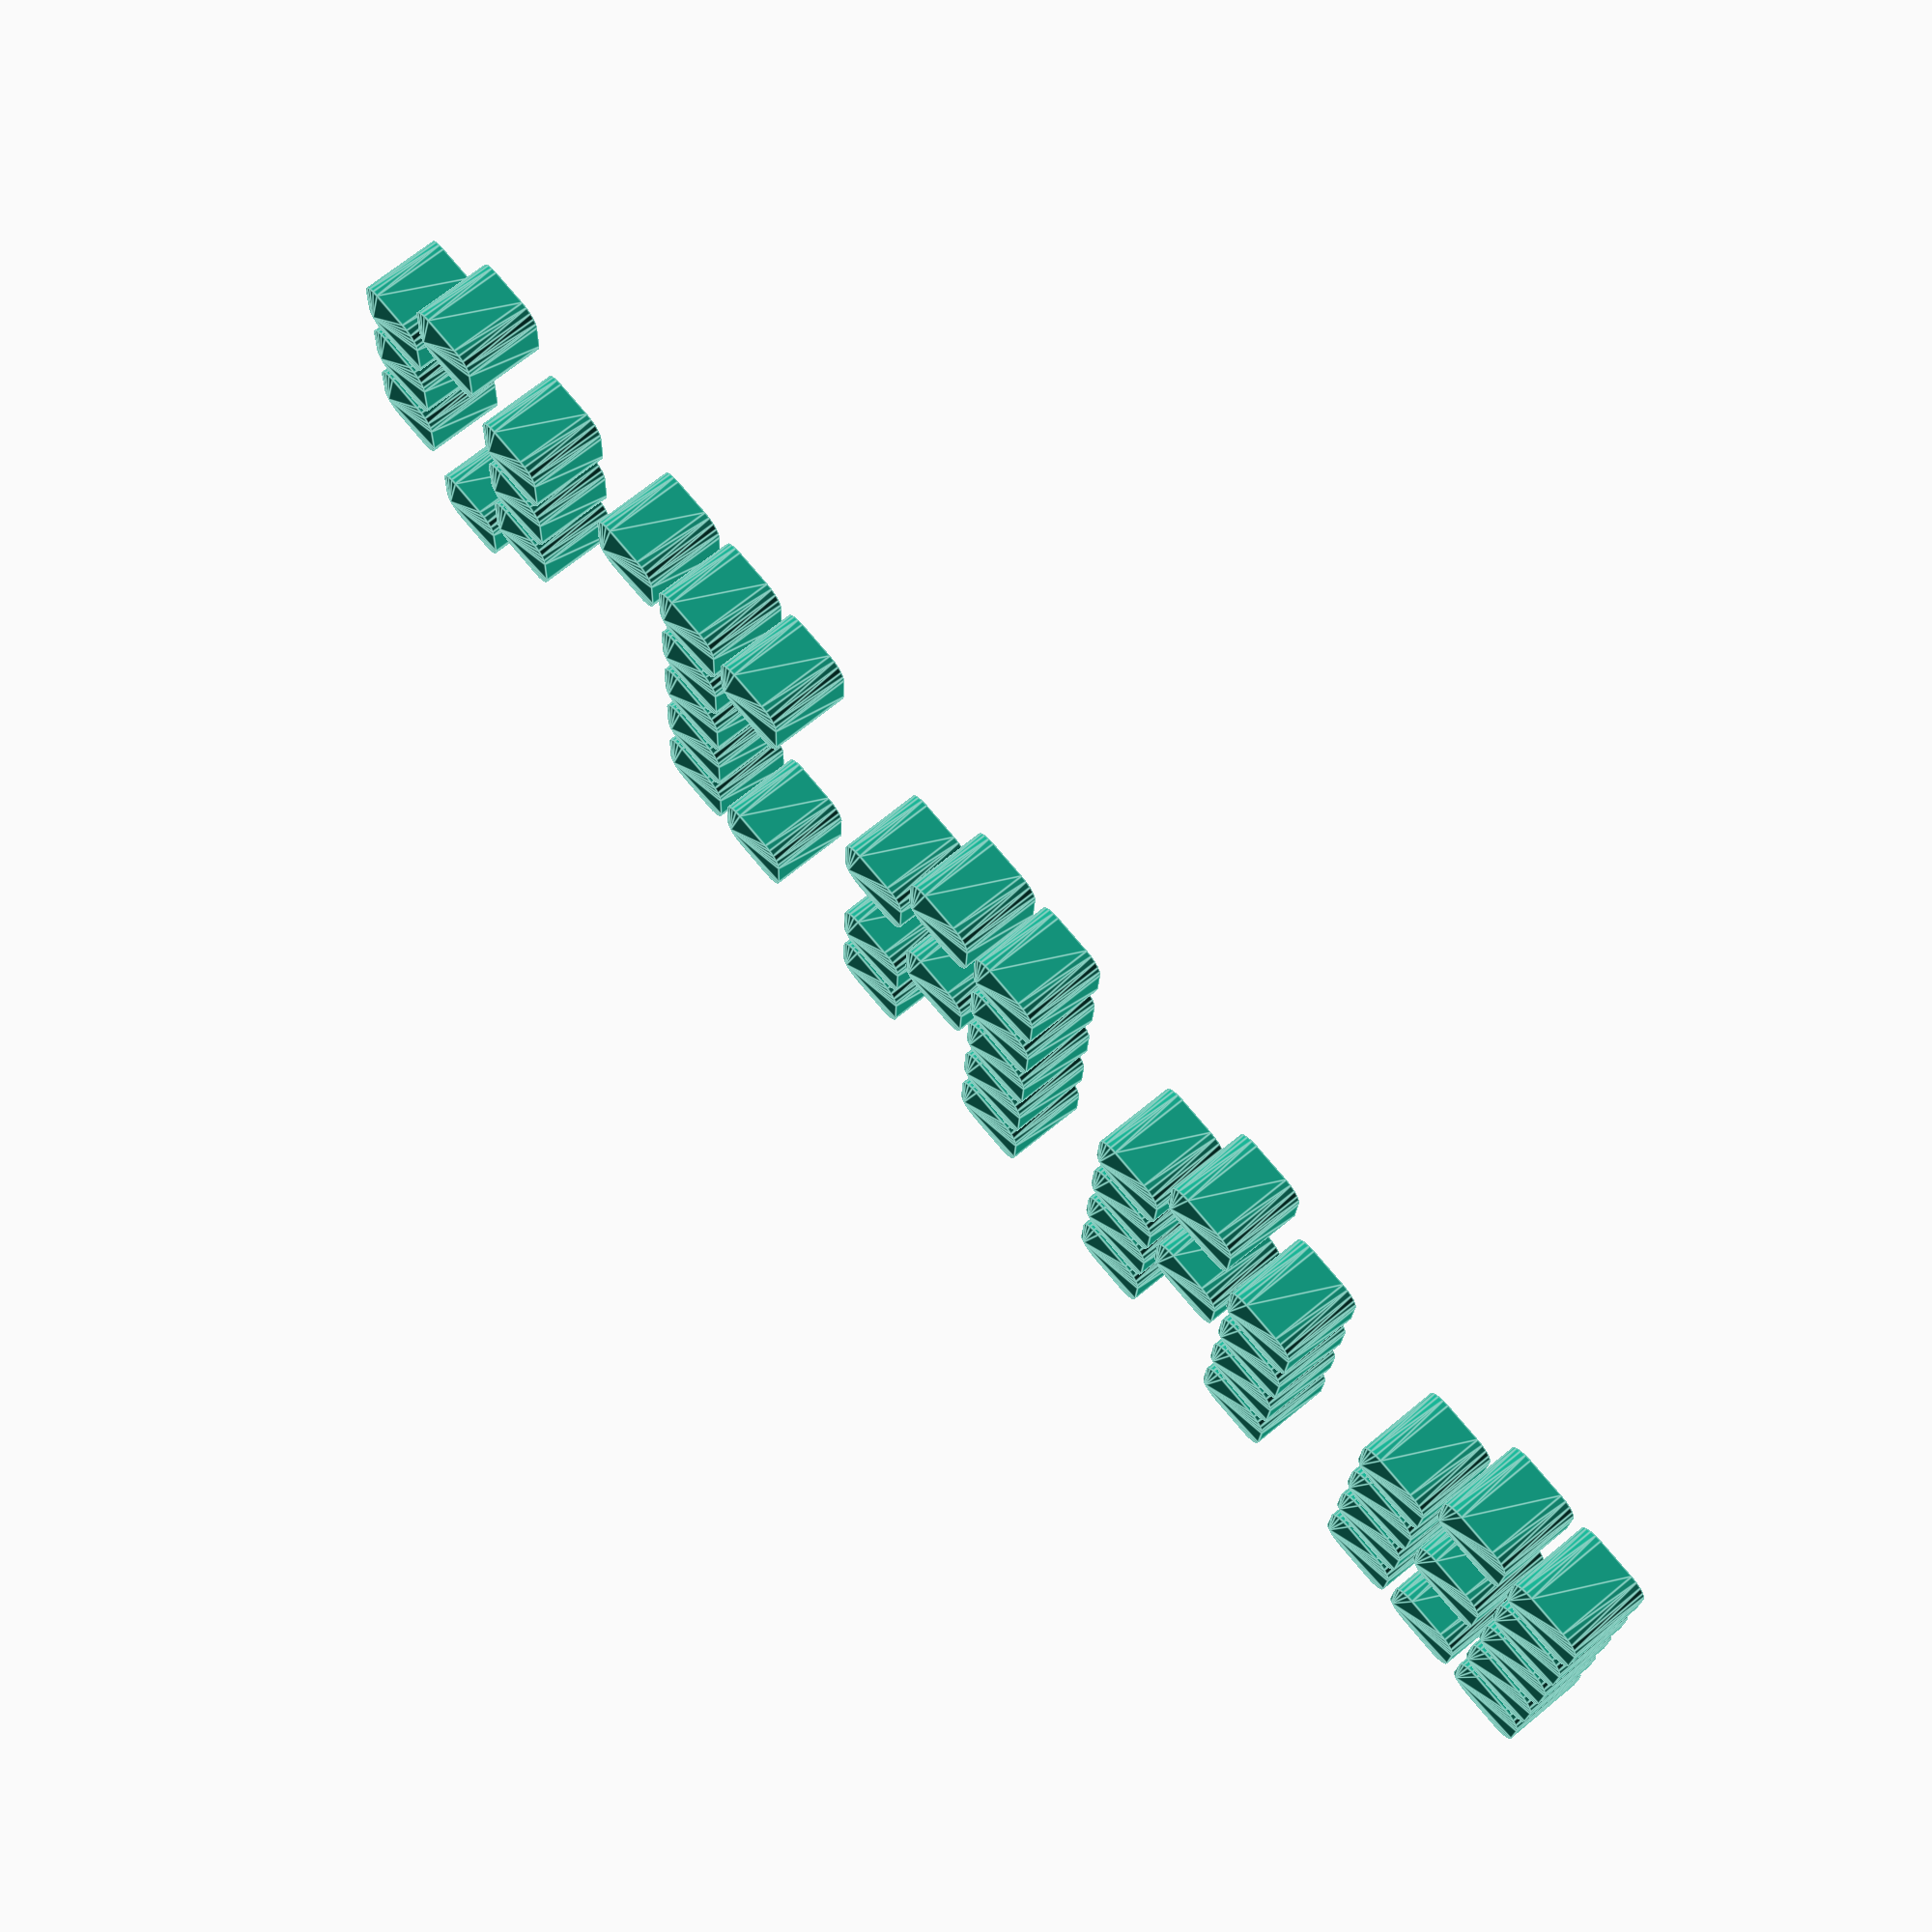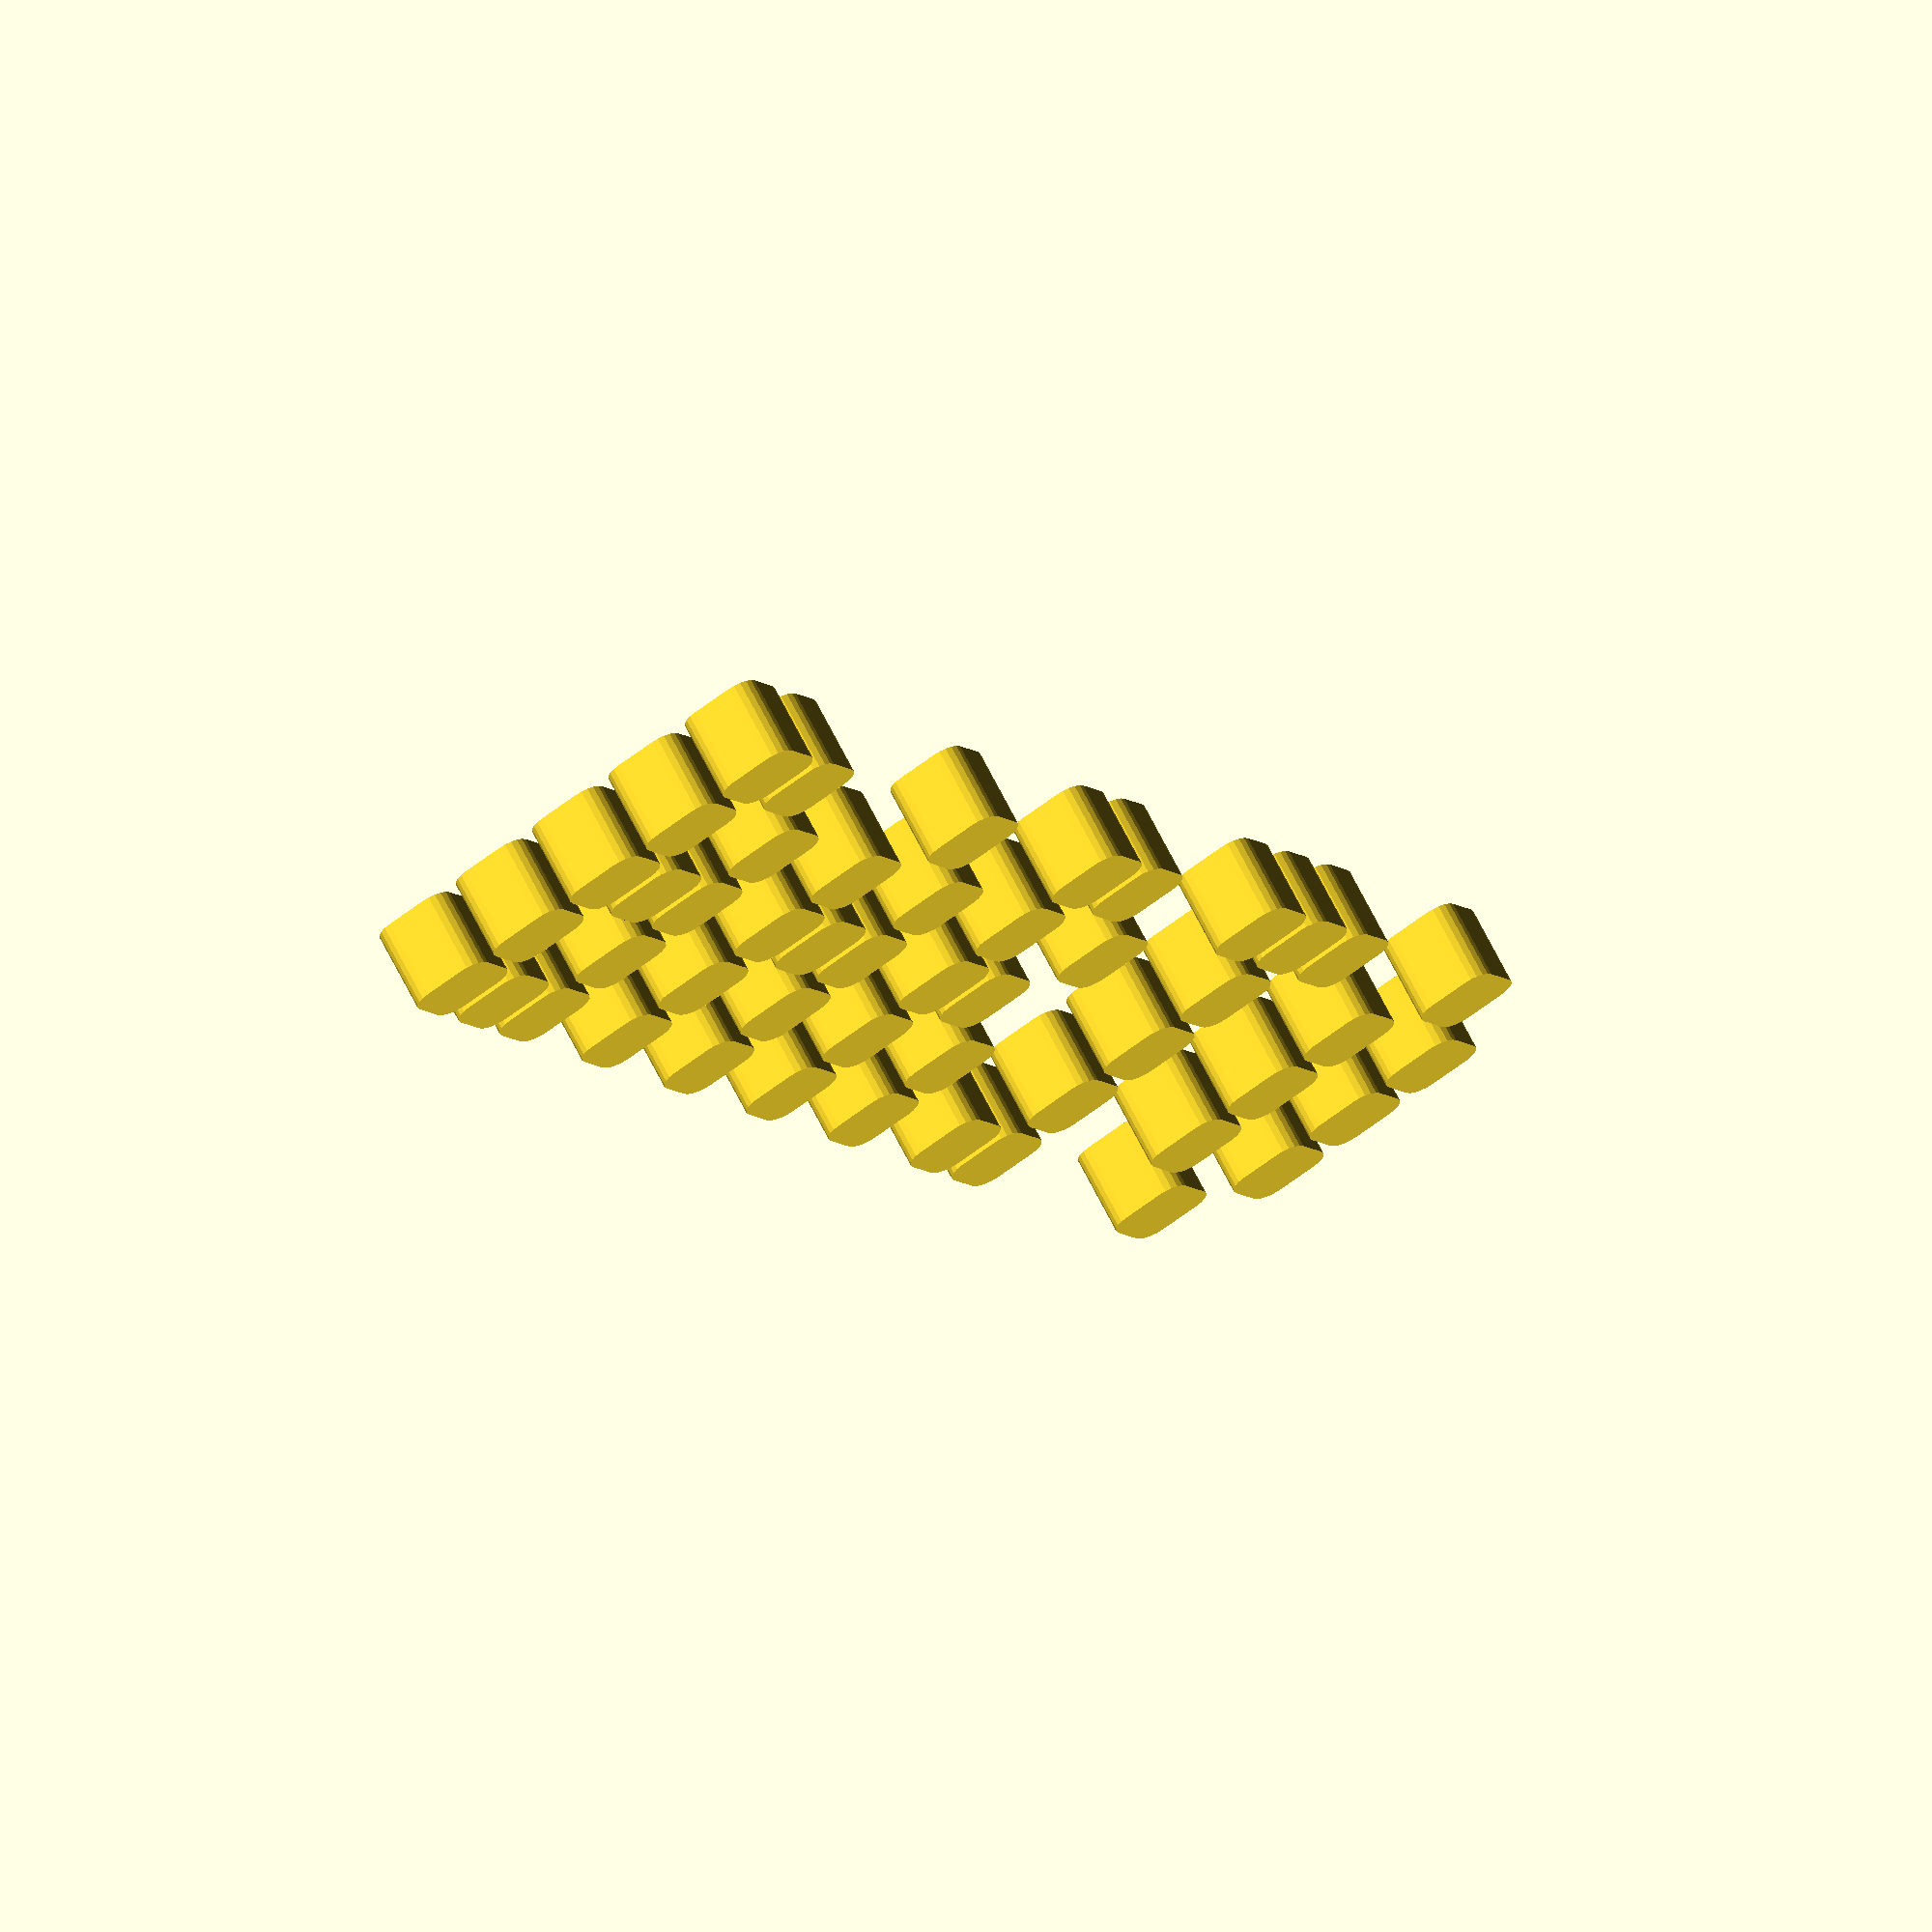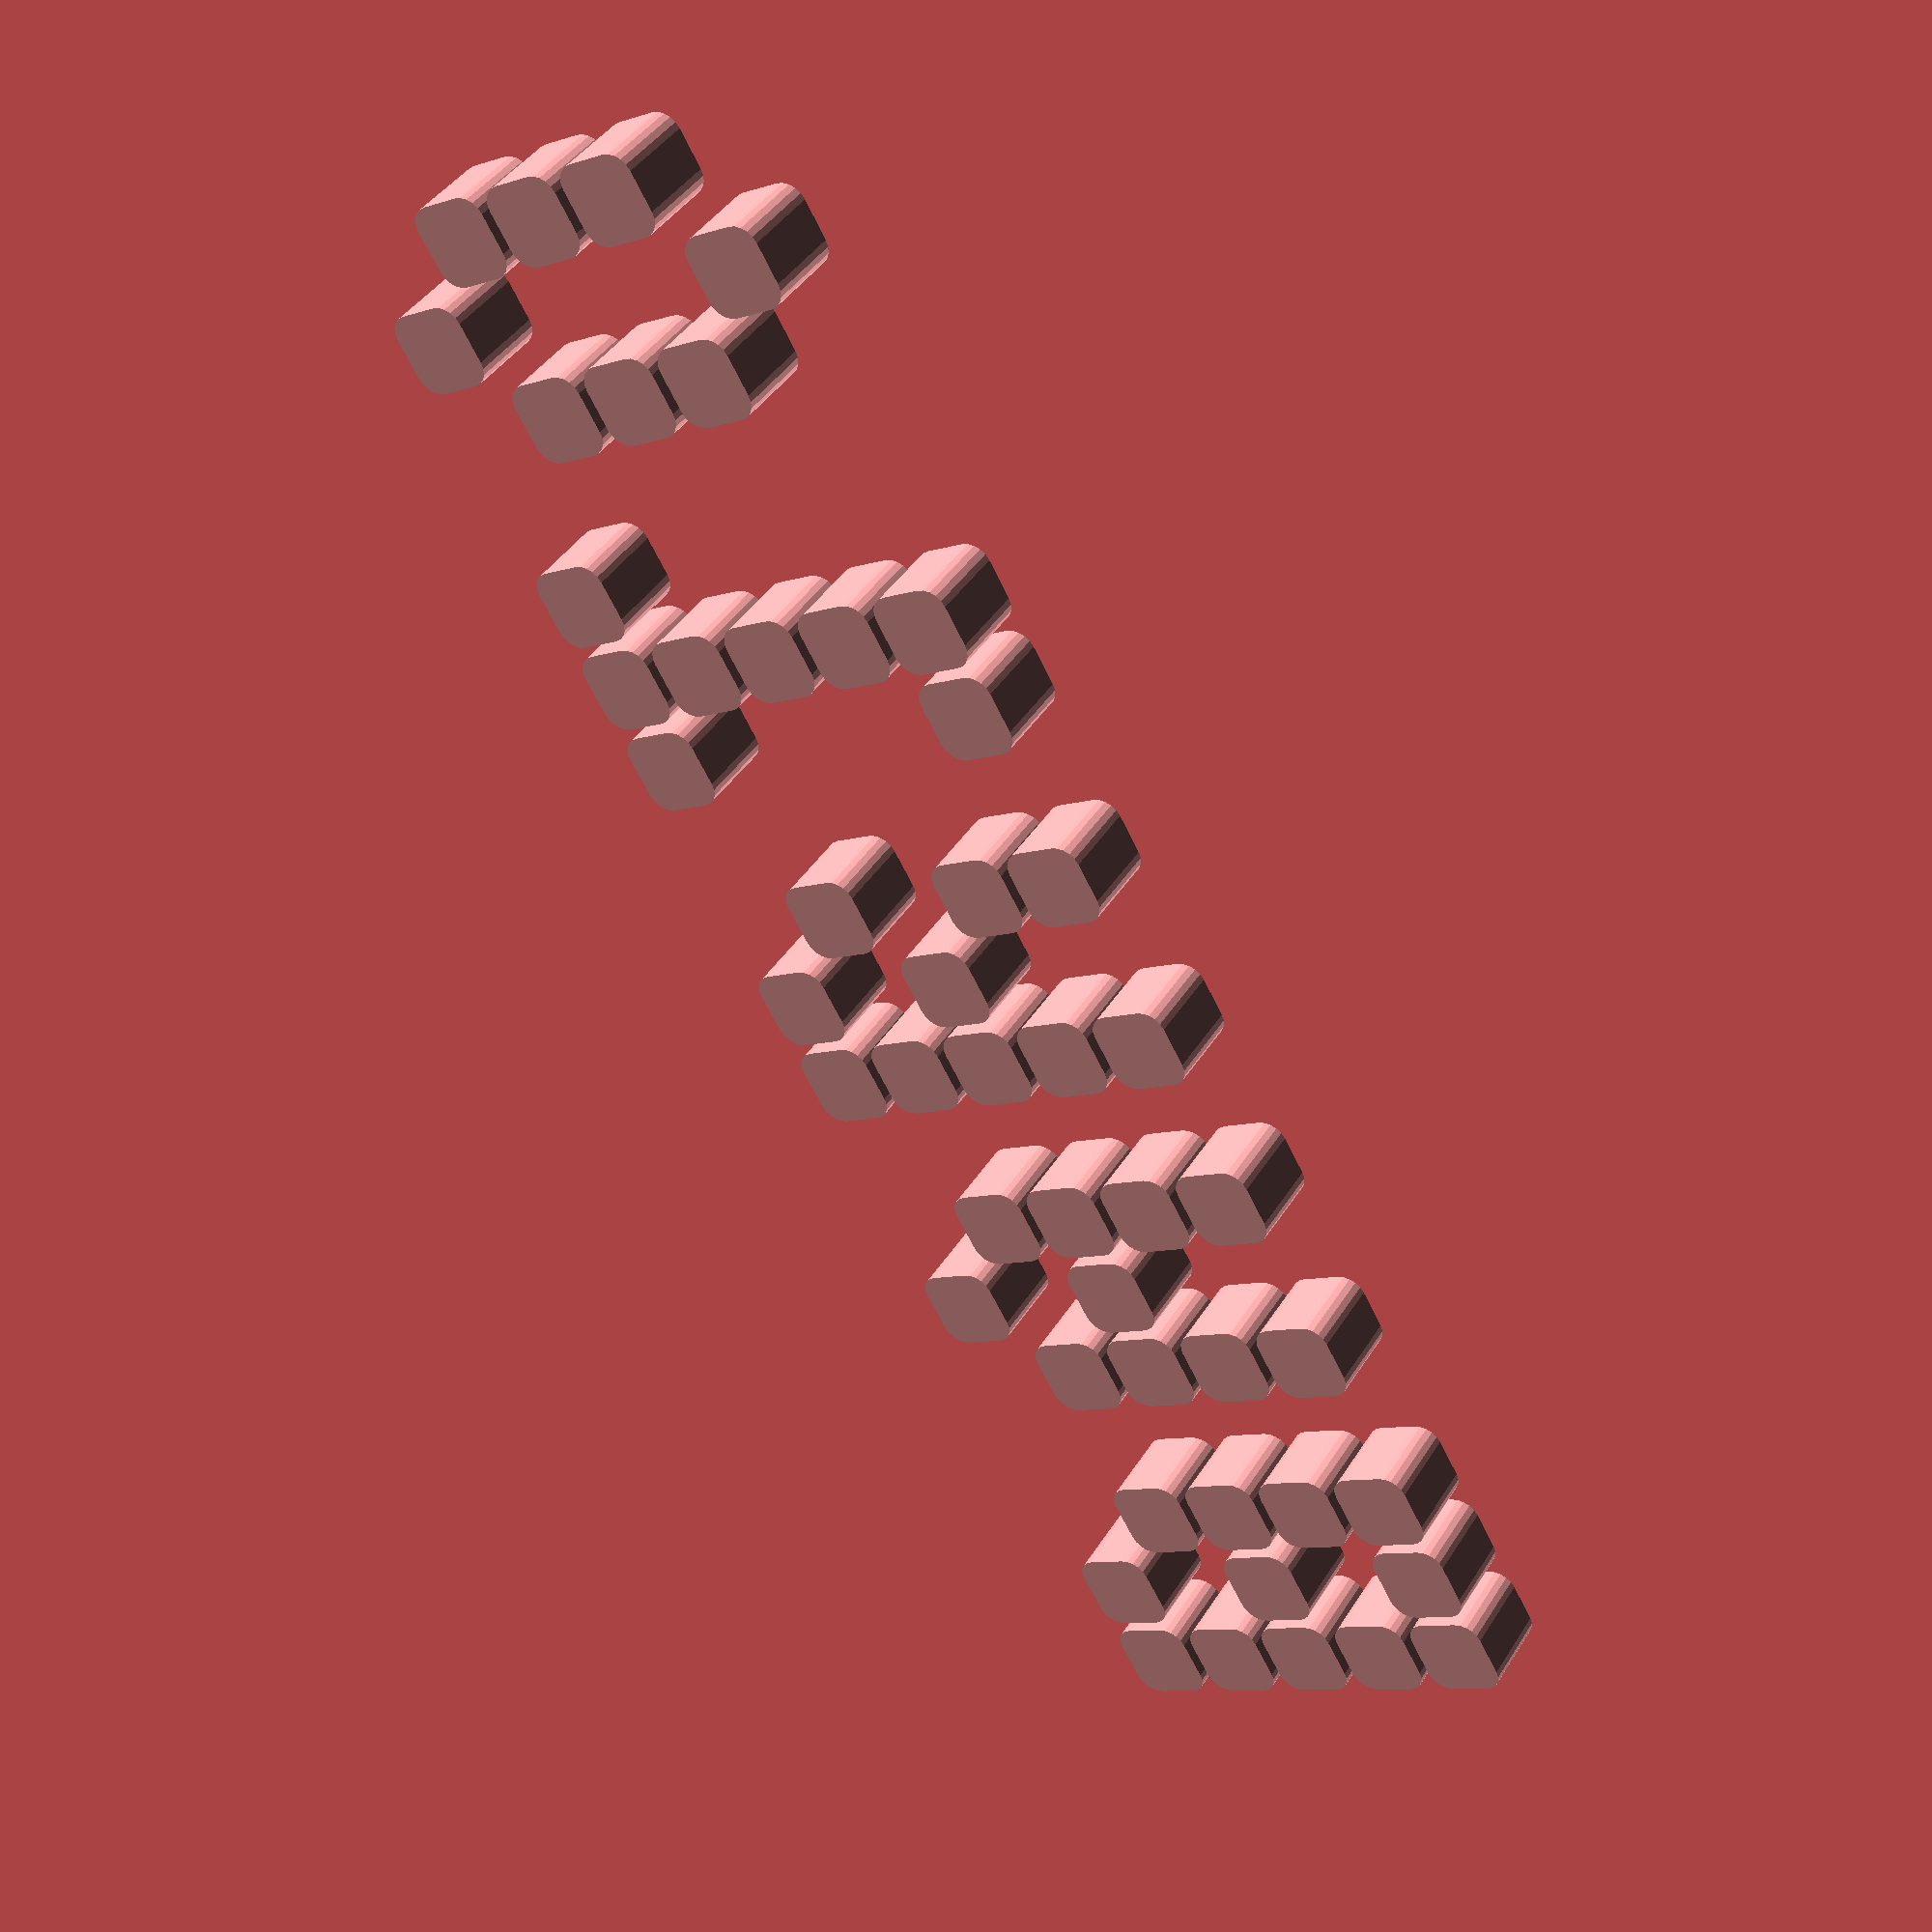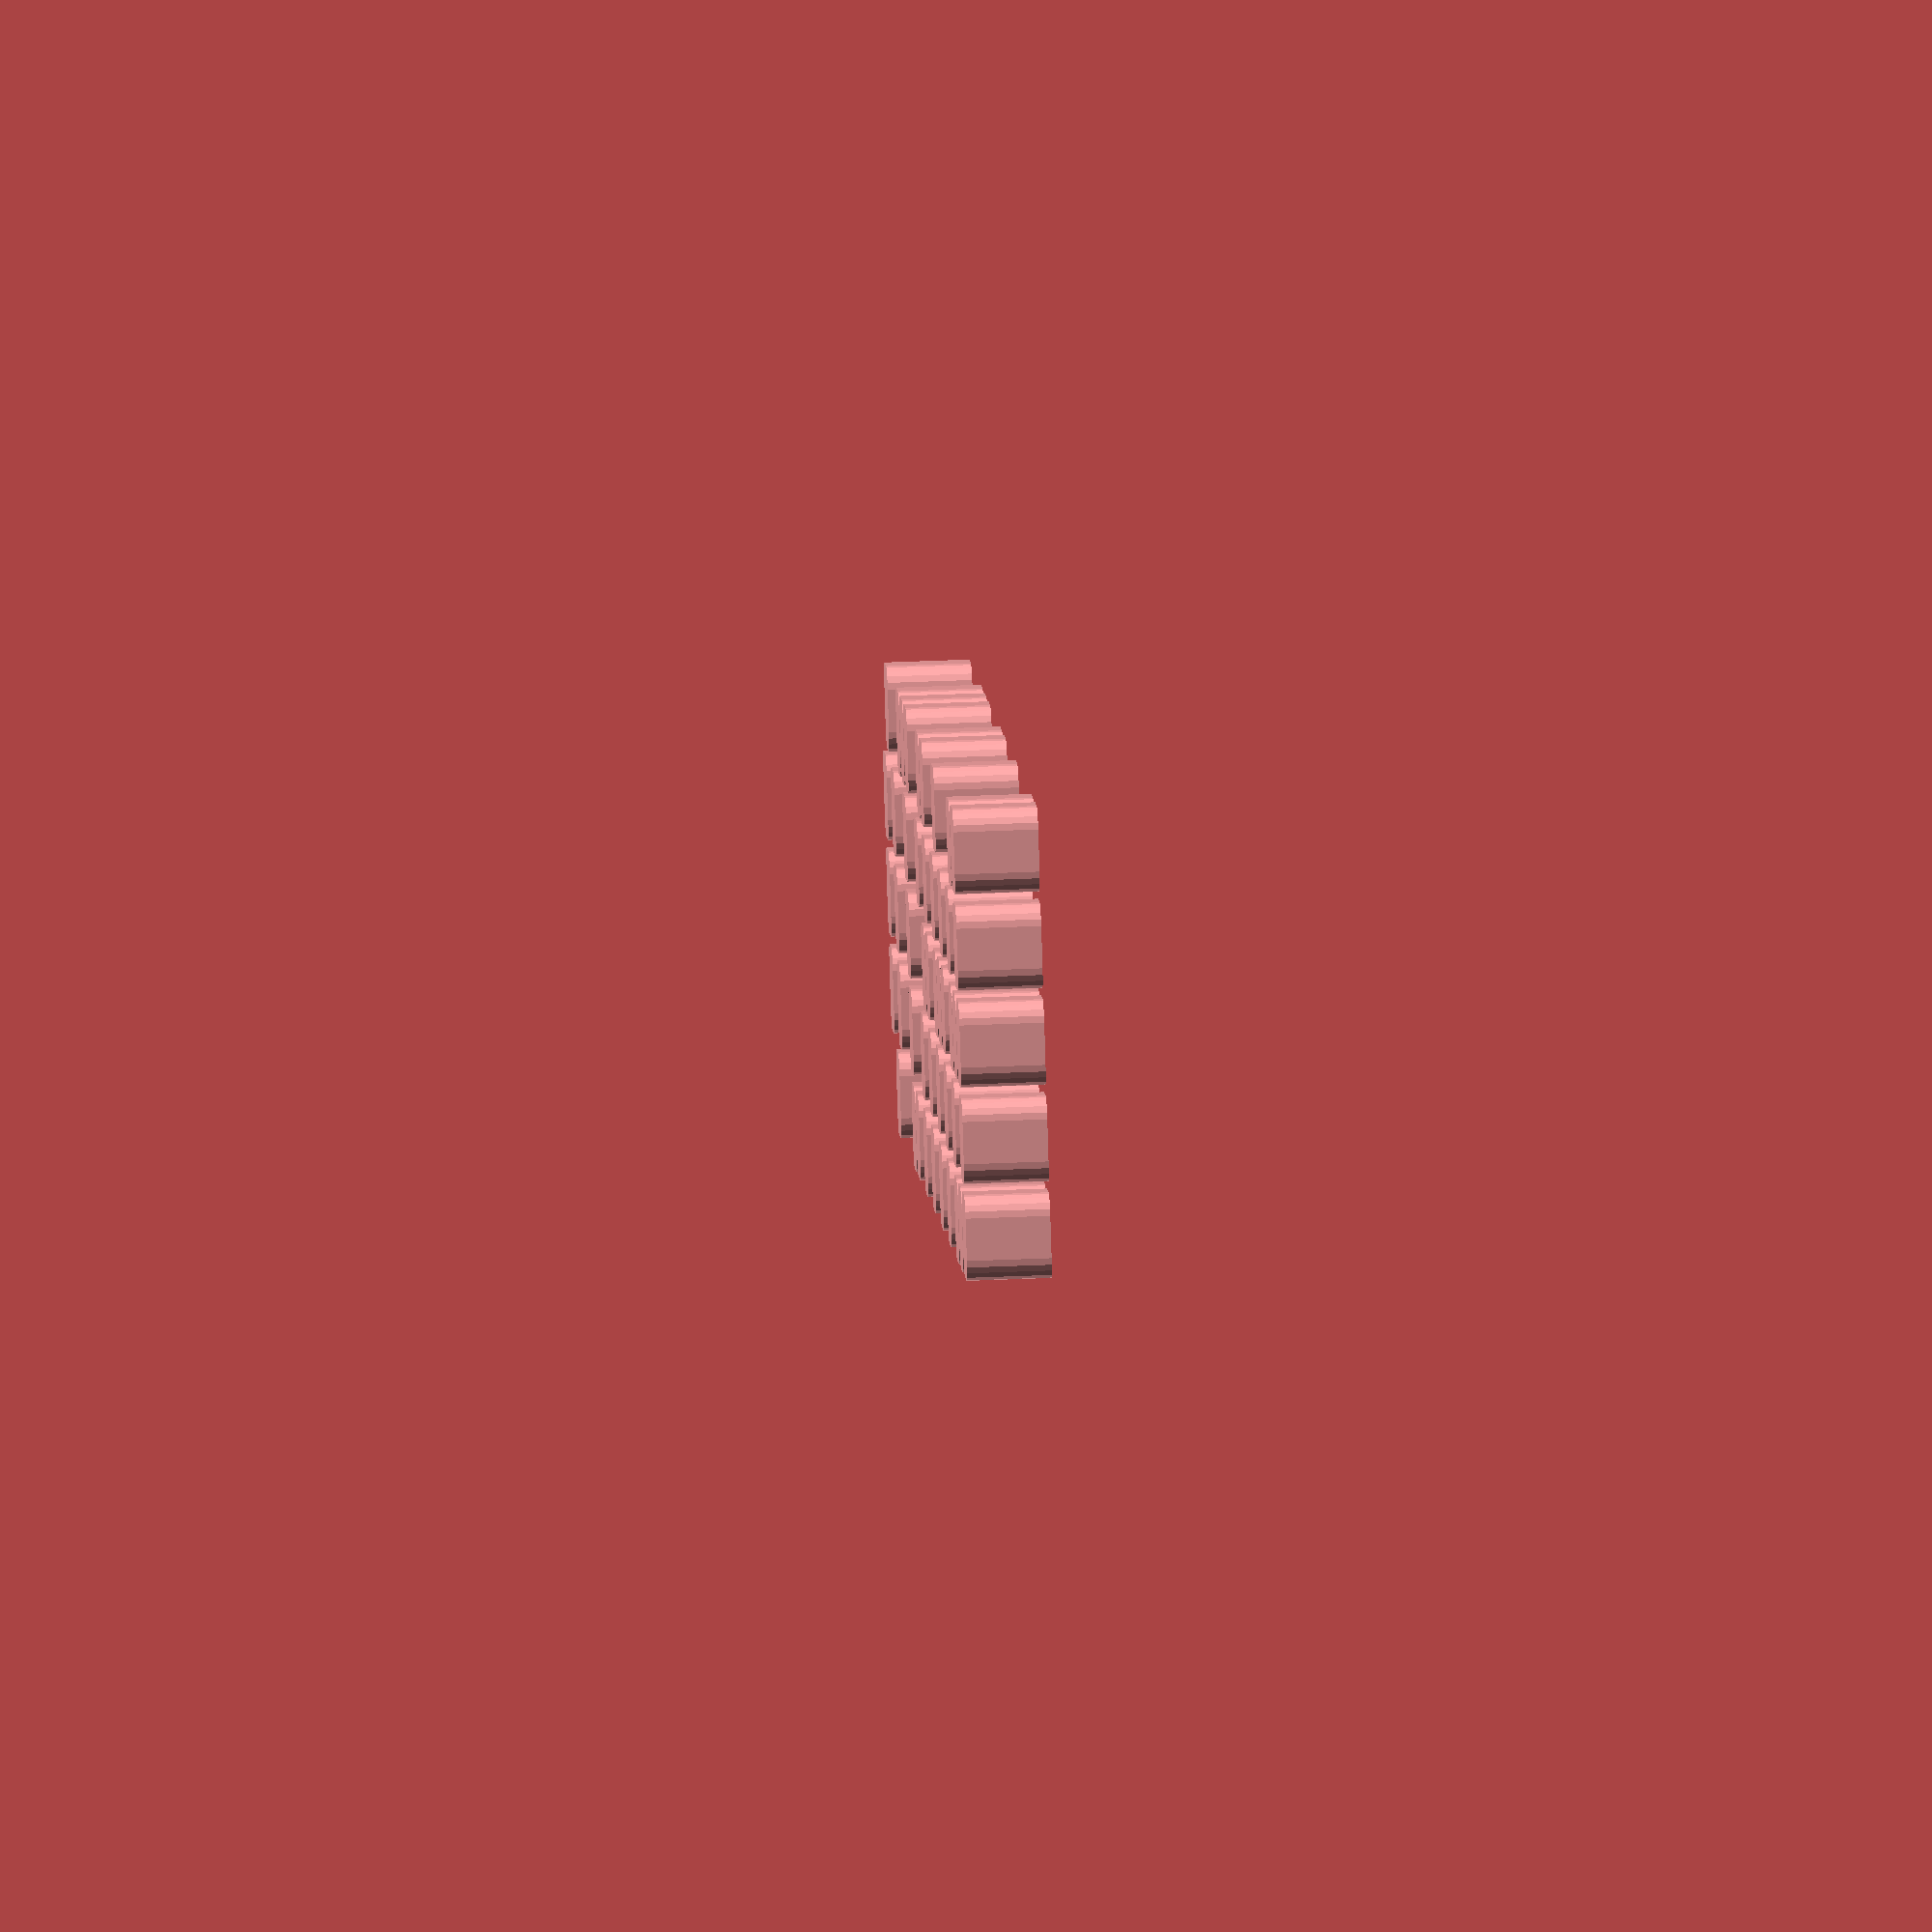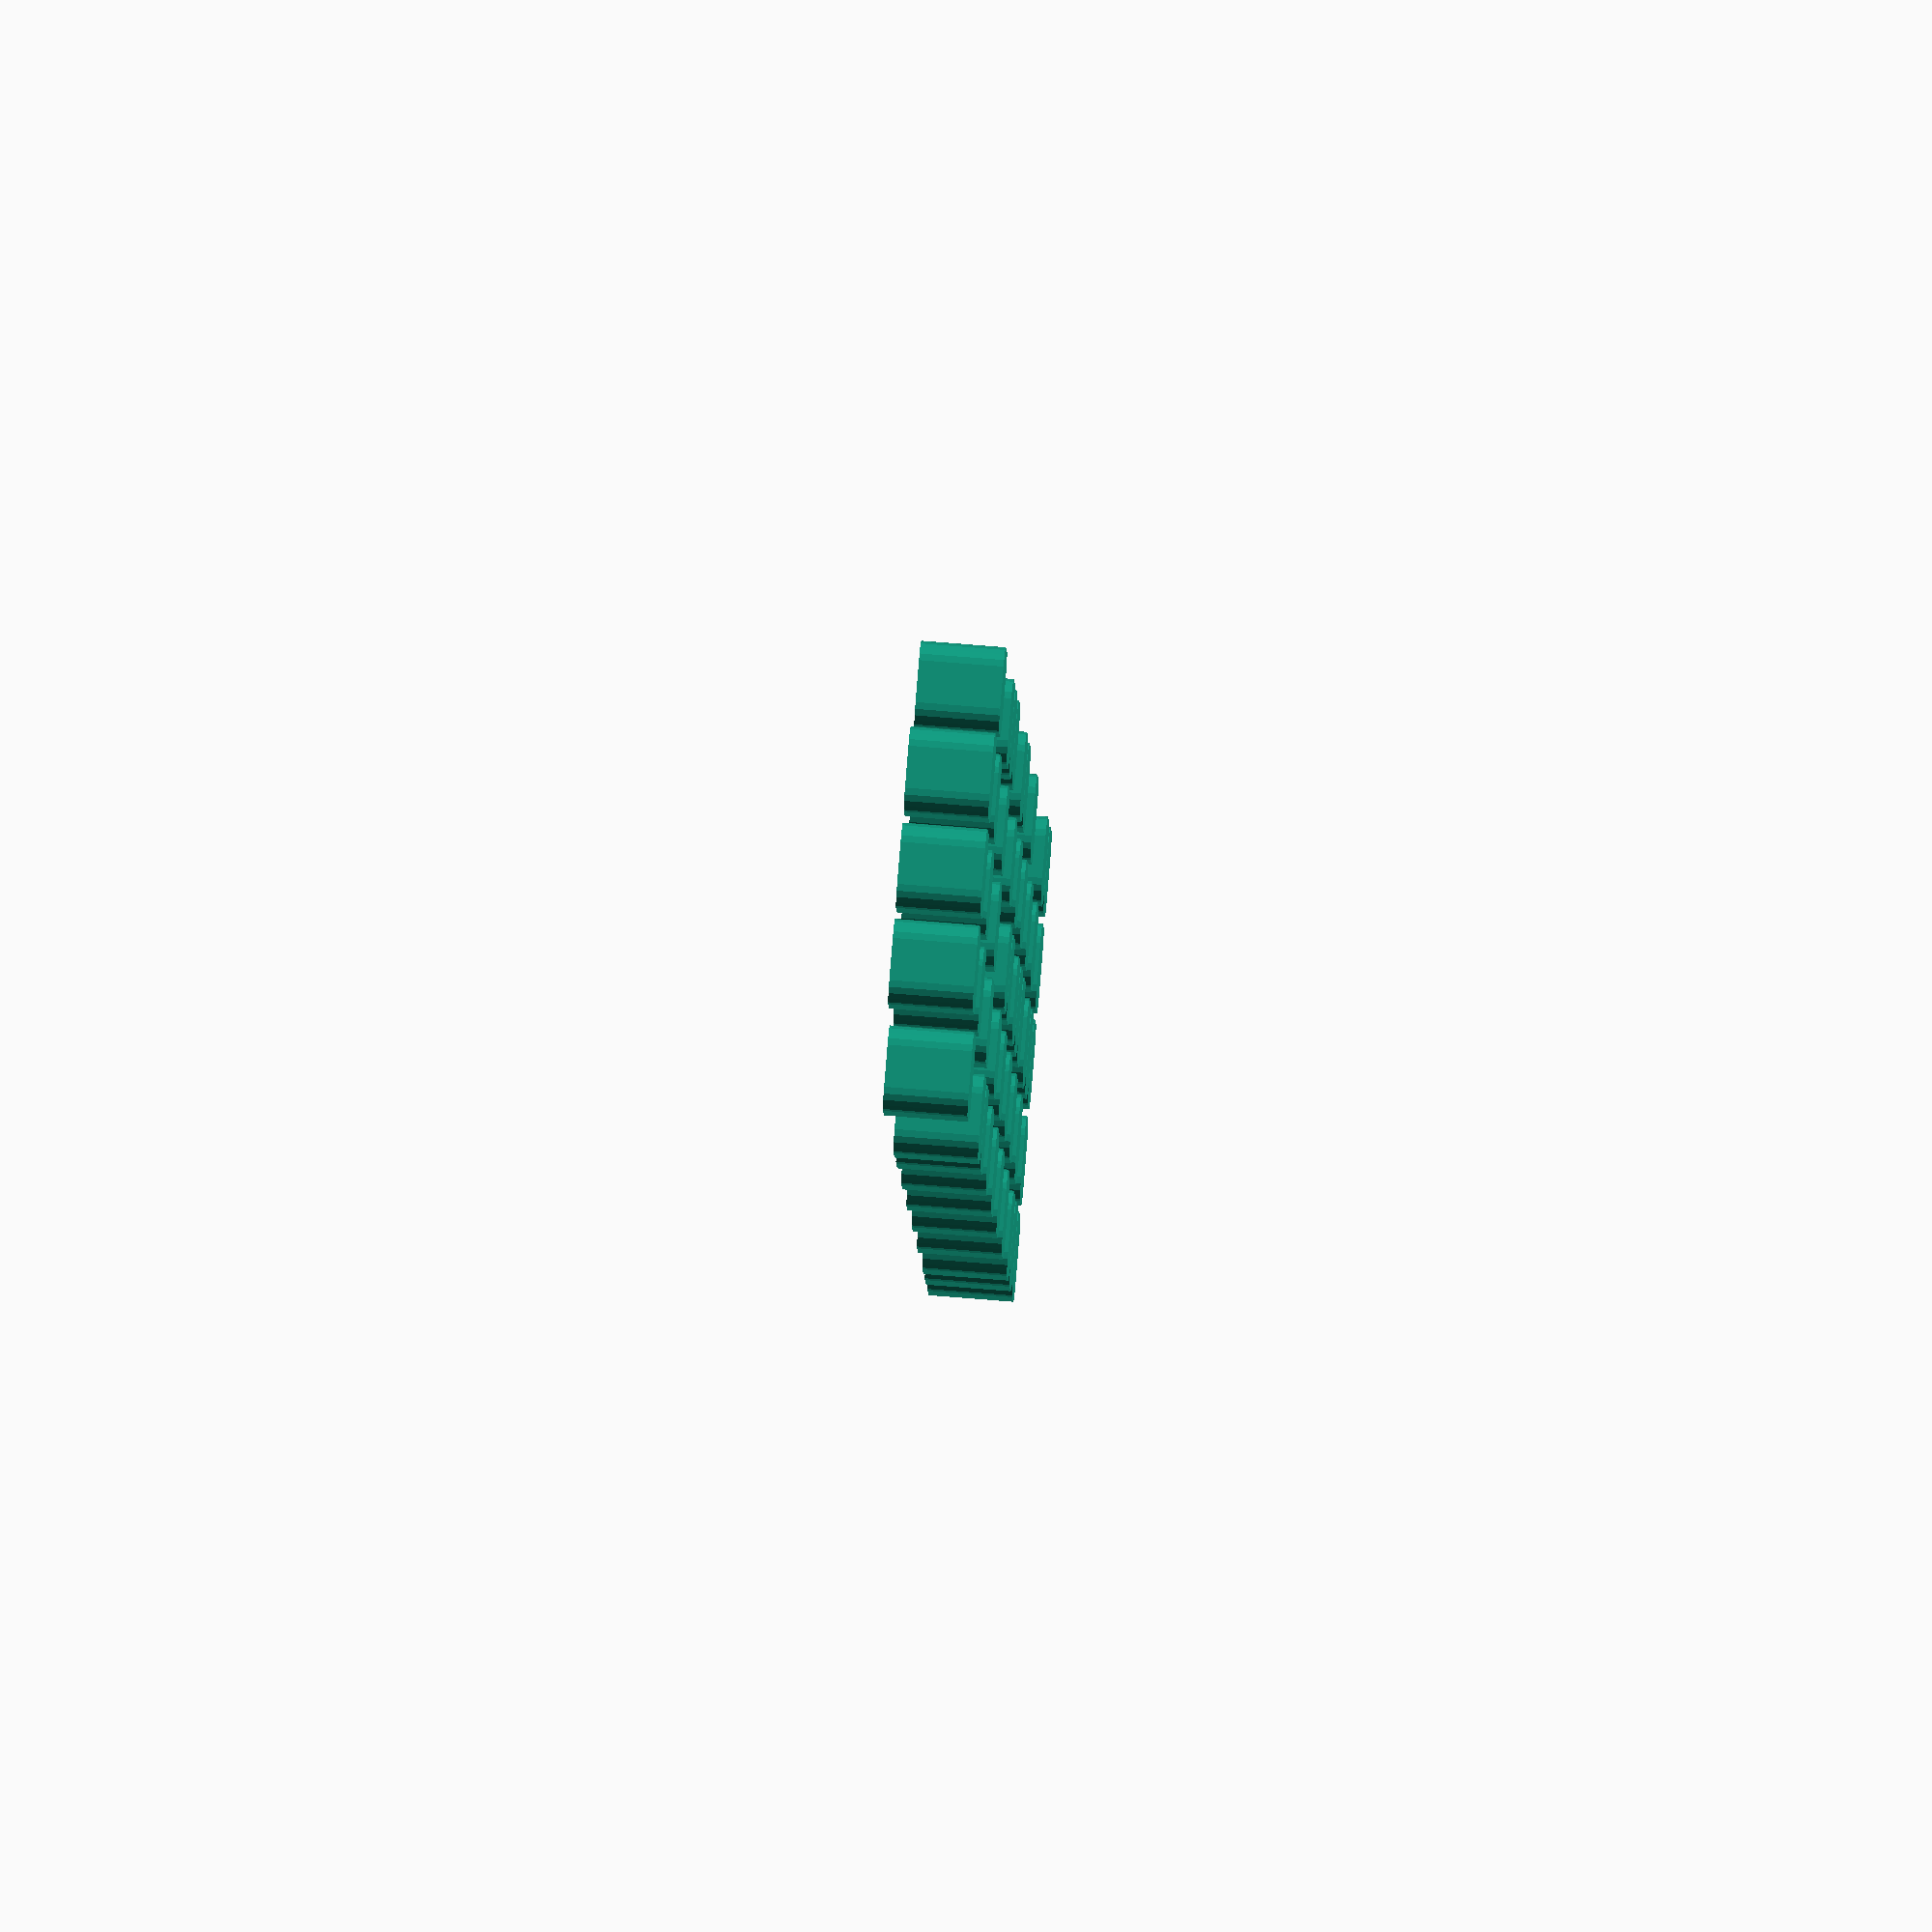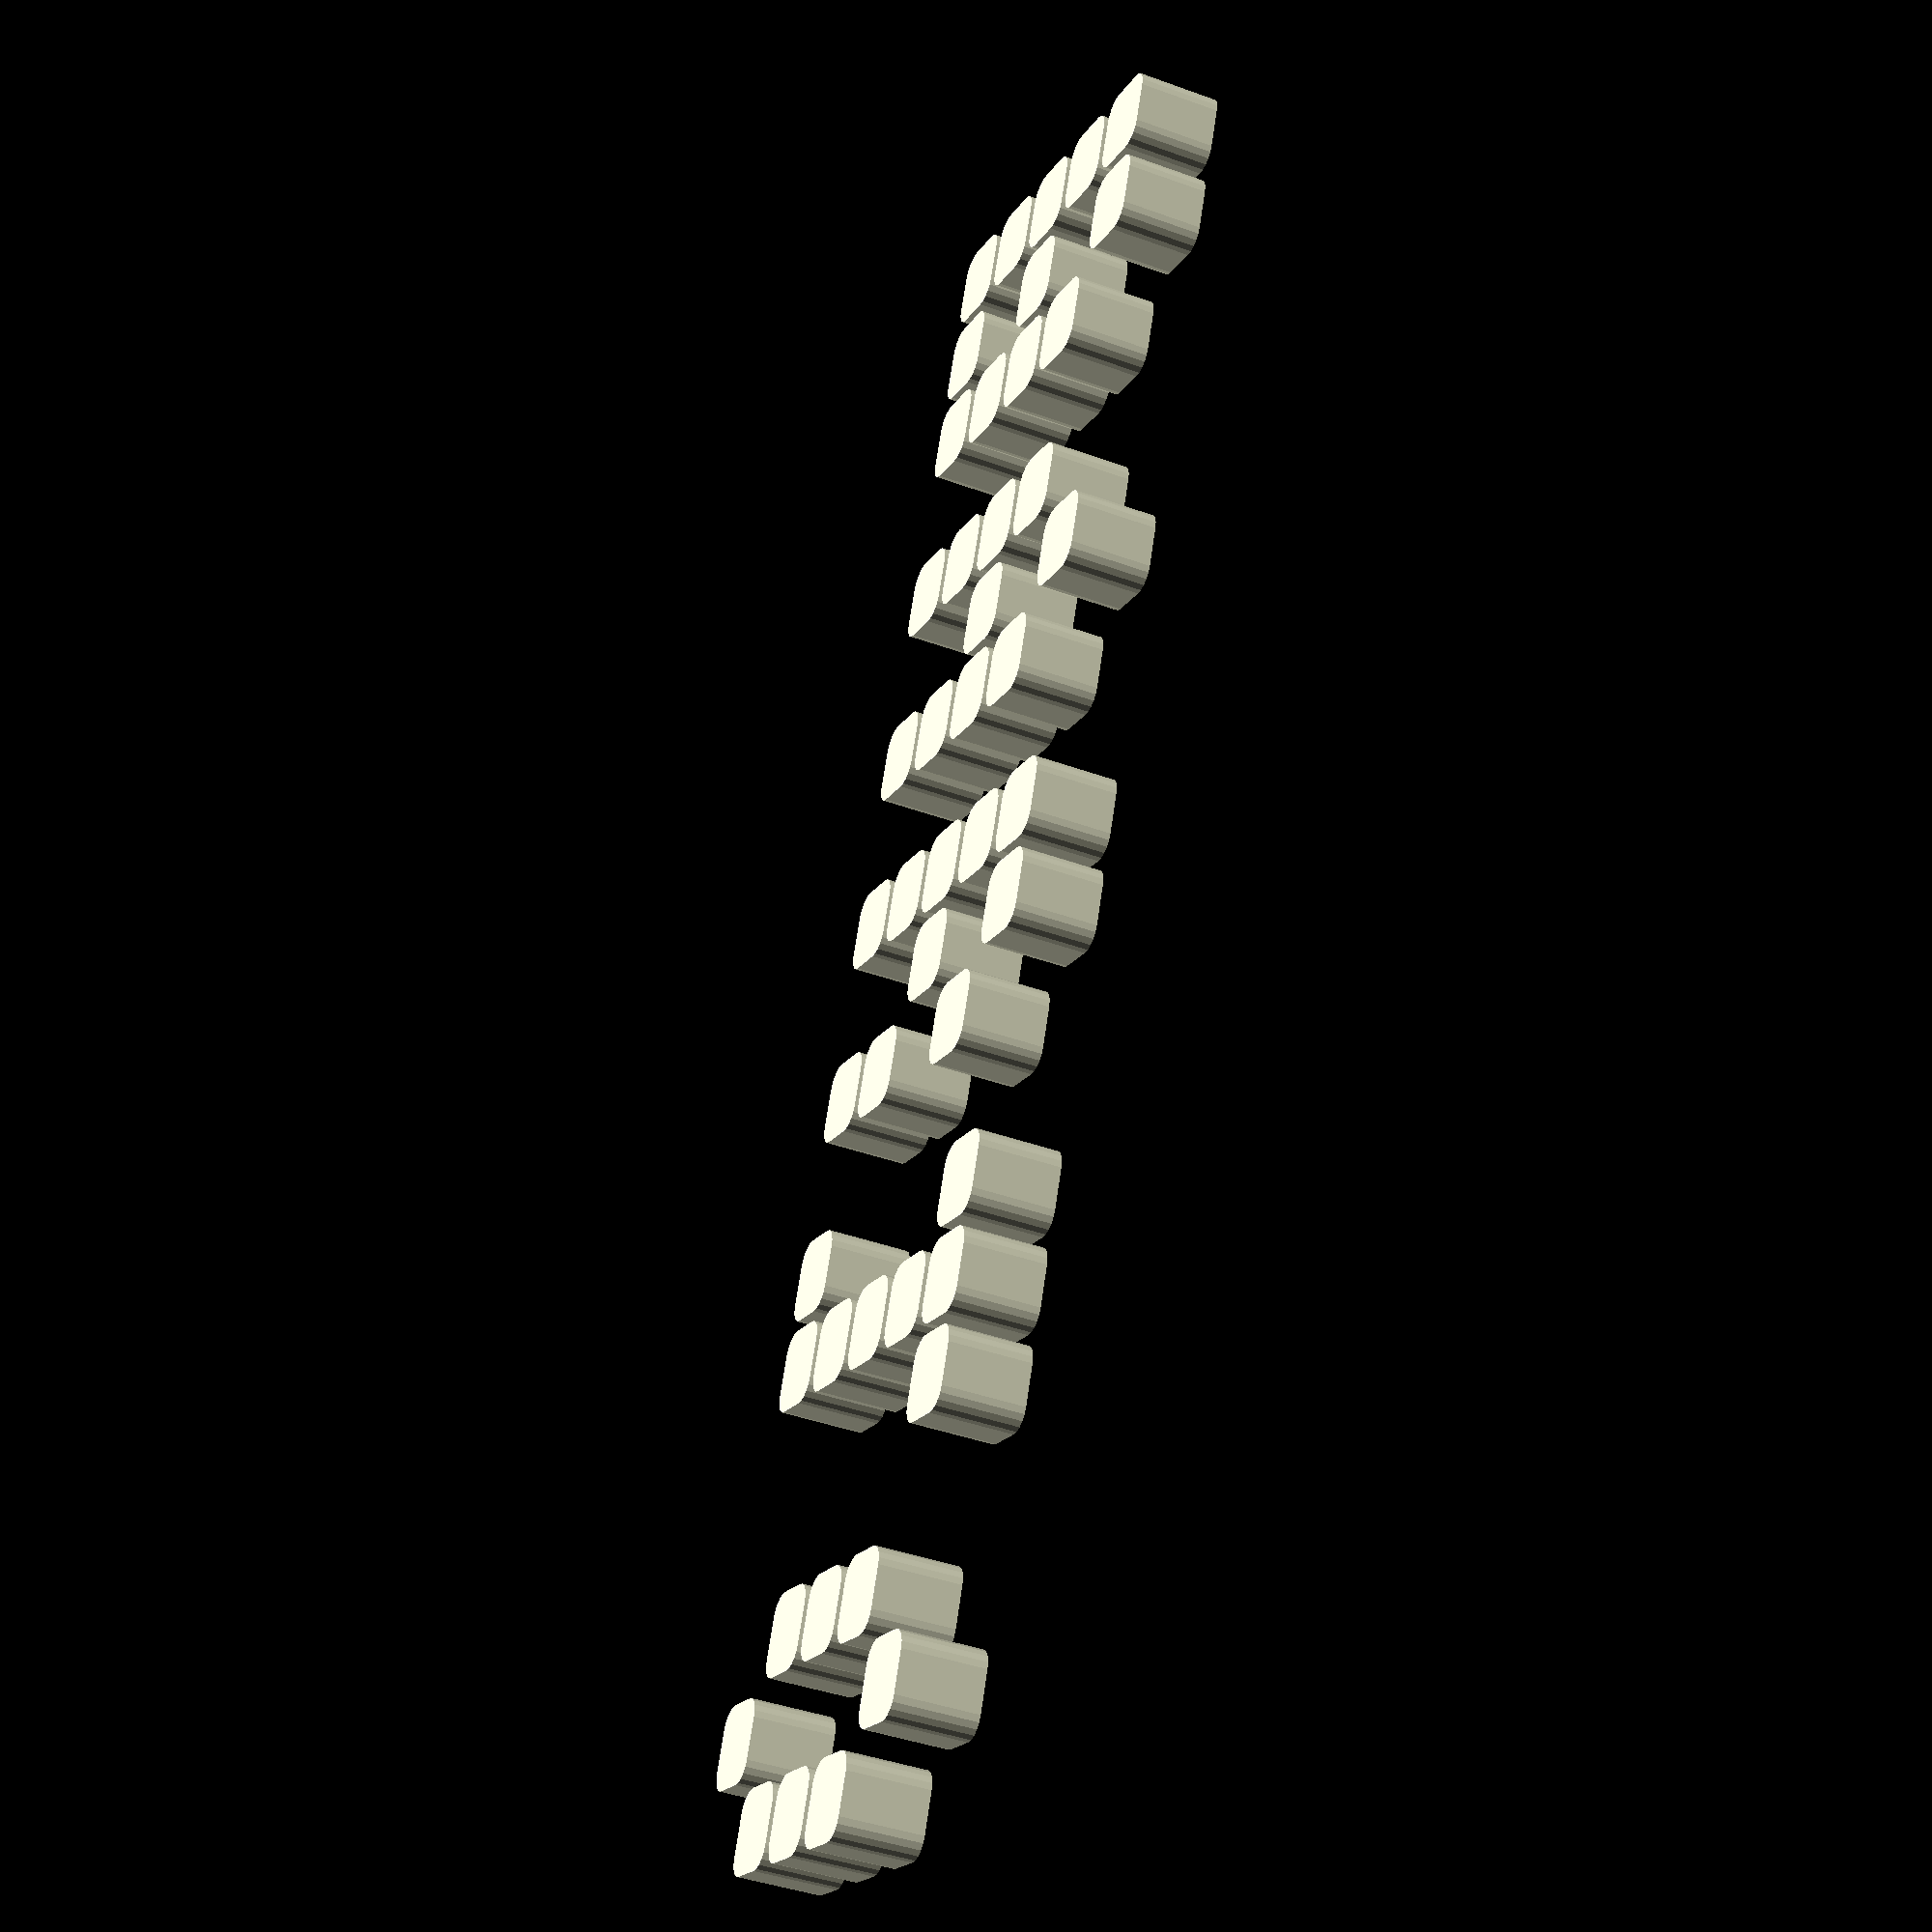
<openscad>
$fn=20;

//2*3 MATRICE EXAMPLE
/*test = [[0,1],[1,0],[1,1]];
nbCasesW = 2;
nbCasesL = 3;
*/
/*
//5*5 MATRICE EXAMPLE
test = [[0,1,0,1,0],
        [1,0,1,0,1],
        [1,0,0,0,1],
        [0,1,0,1,0],
        [0,0,1,0,0]];
nbCasesW = 5;
nbCasesL = 5;
*/

//5*5 MATRICE EXAMPLE
test = [[0,1,0,0,1,1,1,0,0,1,1,0,0,1,0,0,0,1,1],
        [1,0,1,0,0,1,0,0,1,0,1,0,1,0,1,0,1,0,1],
        [1,0,1,0,0,1,0,0,0,1,1,0,1,1,1,0,1,1,1],
        [1,0,1,0,0,1,0,0,1,0,1,0,1,0,1,0,1,0,1],
        [0,1,0,0,0,1,1,0,1,0,1,0,1,0,1,0,1,1,1]];
nbCasesW = 19;
nbCasesL = 5;

marge=0.5;
podW=4;
podL=4;
podH=4;

baseH = 4;
baseL = nbCasesW*podW;
baseW = nbCasesL*podL;

rCylinder=0.9;

//SELECT THE SHAPE OF PODS
rounded_pod = false;
squared_pod = false;
rounded_squared_pod = true;


//BASE
%scube([baseL,baseW,baseH]);

for (a =[0:nbCasesL-1]) {
    for (b =[0:nbCasesW-1]) {
        if (test[a][b] == 1) {
            echo( test[a][b]);    
            translate( [b*podW, a*podW, 0] ) 
            pods();
        }
    }
}


// PODS
module pods() {
    translate([marge/2,marge/2,baseH])
    if (rounded_pod == true) rounded_pod();
    else if (squared_pod == true) squared_pod();
    else rounded_squared_pod();
}

module rounded_pod() {
    translate([(podW-marge)/2,(podW-marge)/2,0])
    cylinder(h = podH/2+(podW-marge)/2, r1 = (podW-marge)/2, r2 = (podW-marge)/2, center = false);

    translate([(podW-marge)/2,(podW-marge)/2,podH/2+(podW-marge)/2])
    sphere(r = (podW-marge)/2);
}


module squared_pod() {
    cube([podW-marge,podL-marge,podH]);
}

module rounded_squared_pod() {
    hull() {
    translate([rCylinder/2,rCylinder/2,0])
    cylinder(h = podH-marge, r1 =rCylinder, r2 = rCylinder, center = false);
    
    translate([podW-rCylinder*2,rCylinder/2,0])
    cylinder(h = podH-marge, r1 = rCylinder, r2 = rCylinder, center = false);
    
    translate([rCylinder/2,podW-rCylinder*2,0])
    cylinder(h = podH-marge, r1 = rCylinder, r2 = rCylinder, center = false);
    
    translate([podW-rCylinder*2,podW-rCylinder*2,0])
    cylinder(h = podH-marge, r1 = rCylinder, r2 = rCylinder, center = false);
    }
}
</openscad>
<views>
elev=110.9 azim=357.3 roll=309.5 proj=p view=edges
elev=292.2 azim=241.7 roll=333.3 proj=o view=solid
elev=319.3 azim=60.1 roll=29.2 proj=p view=wireframe
elev=317.1 azim=217.9 roll=267.1 proj=o view=wireframe
elev=294.7 azim=108.5 roll=94.9 proj=o view=solid
elev=41.2 azim=290.9 roll=66.1 proj=p view=wireframe
</views>
